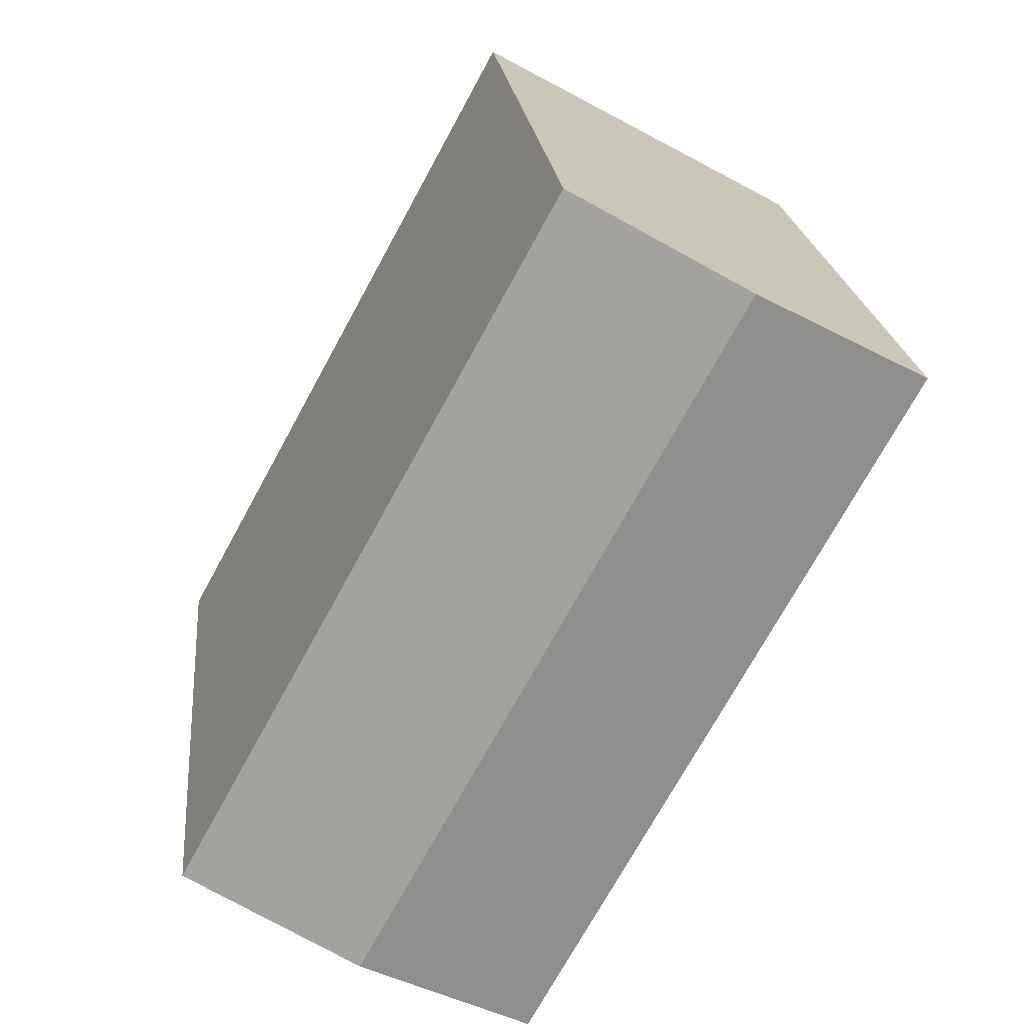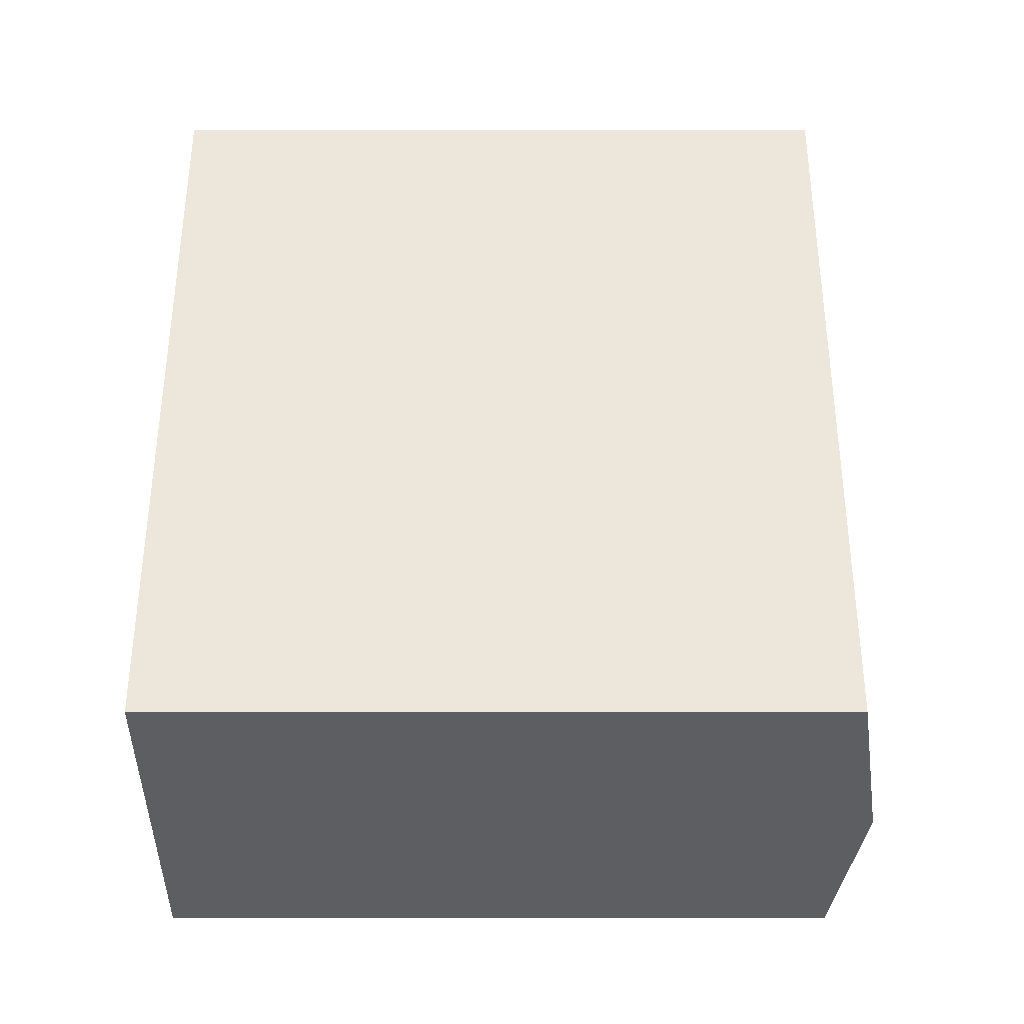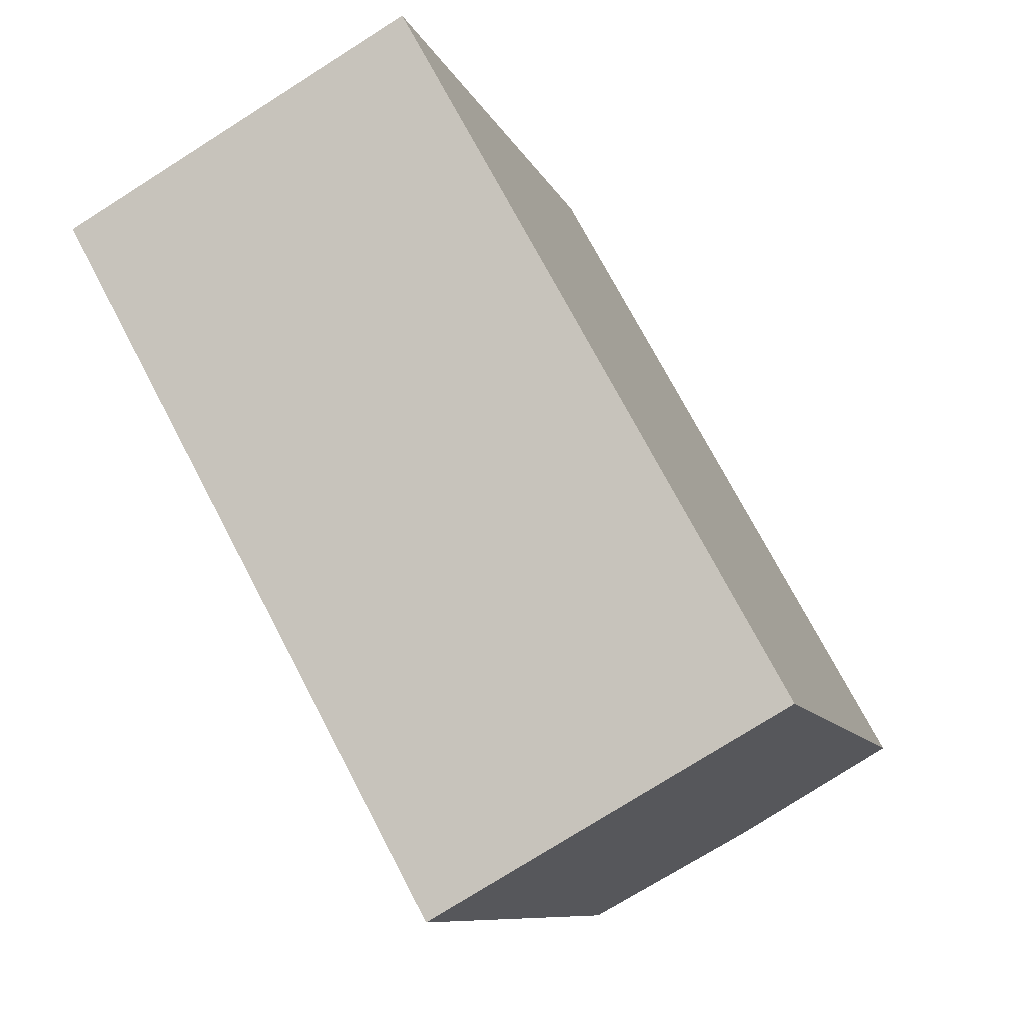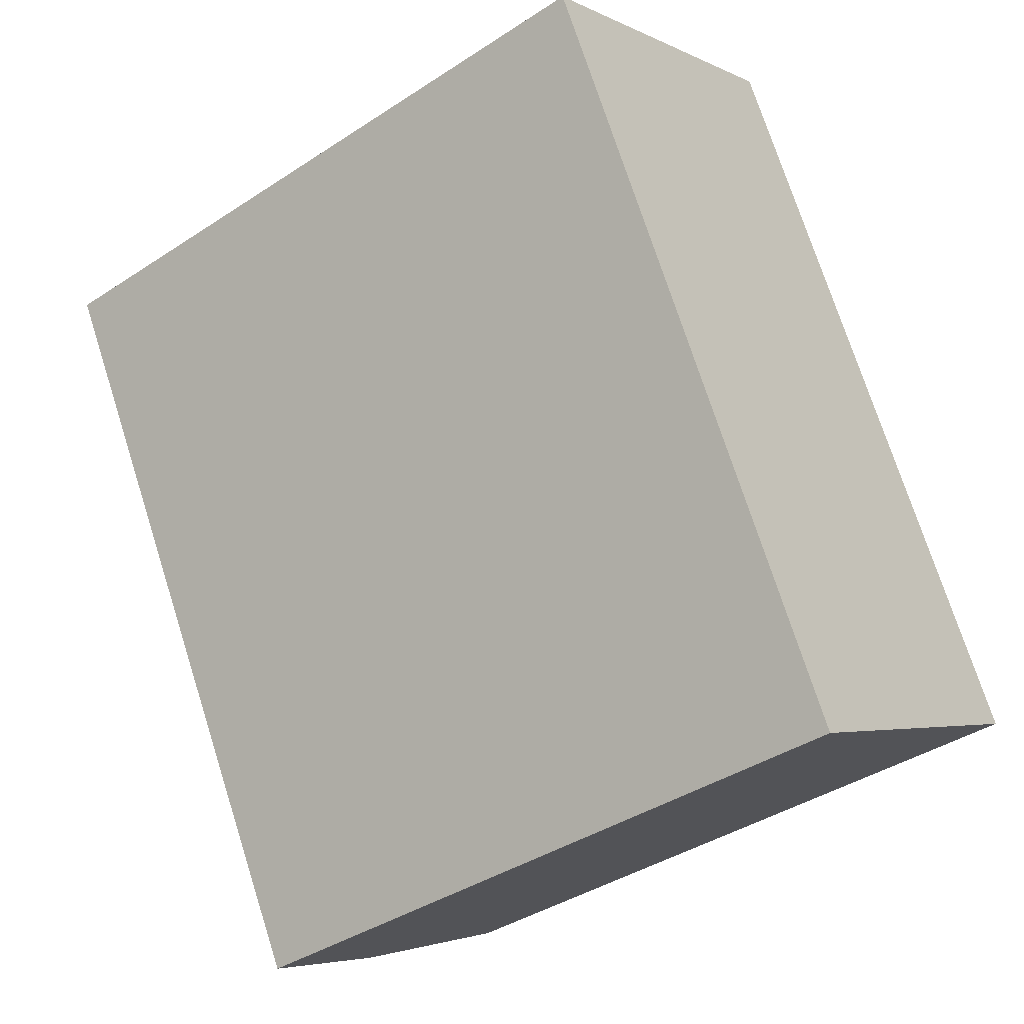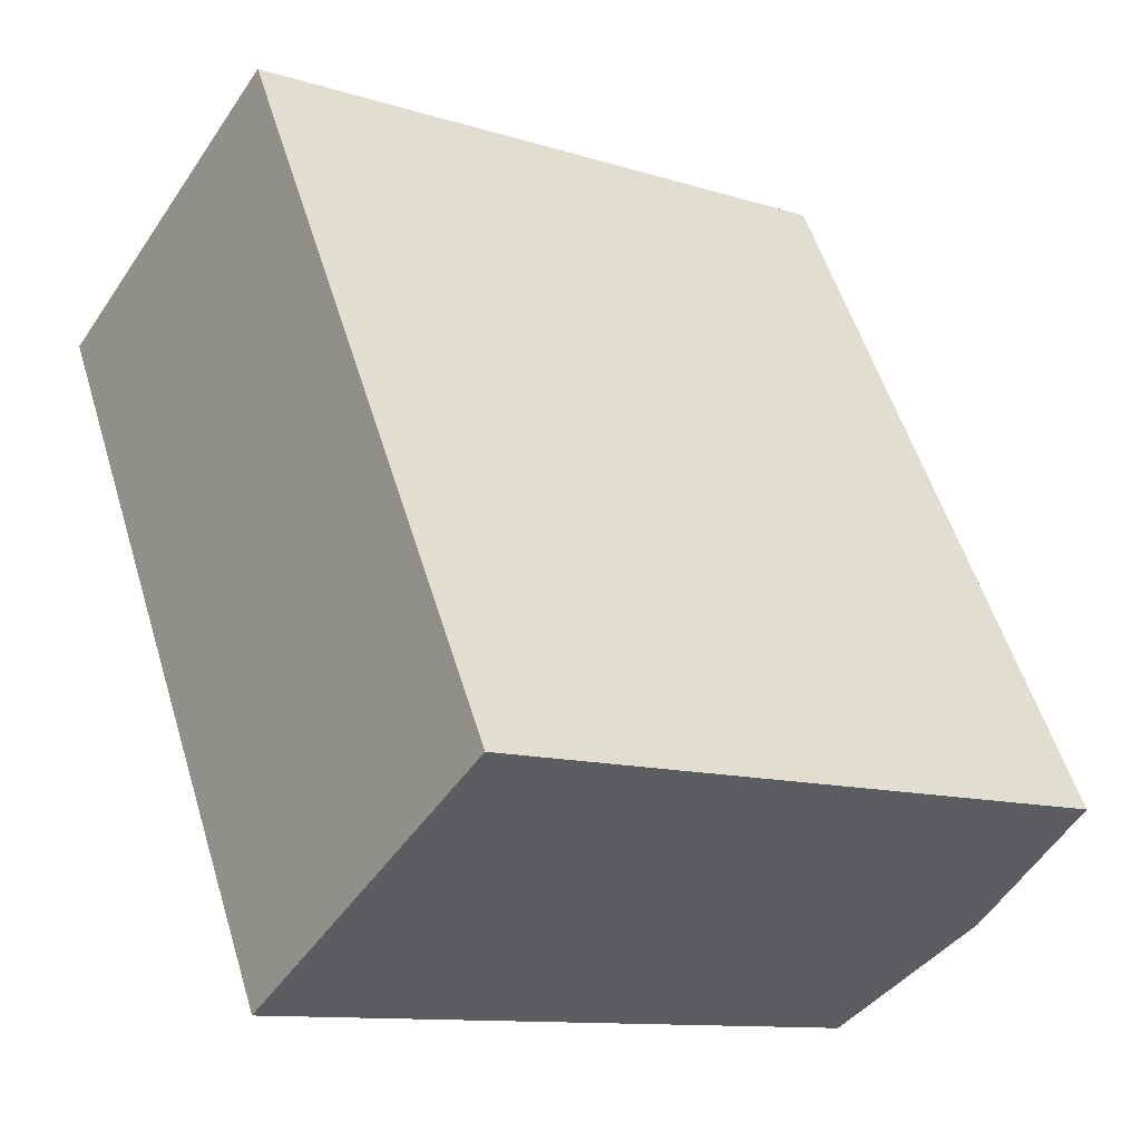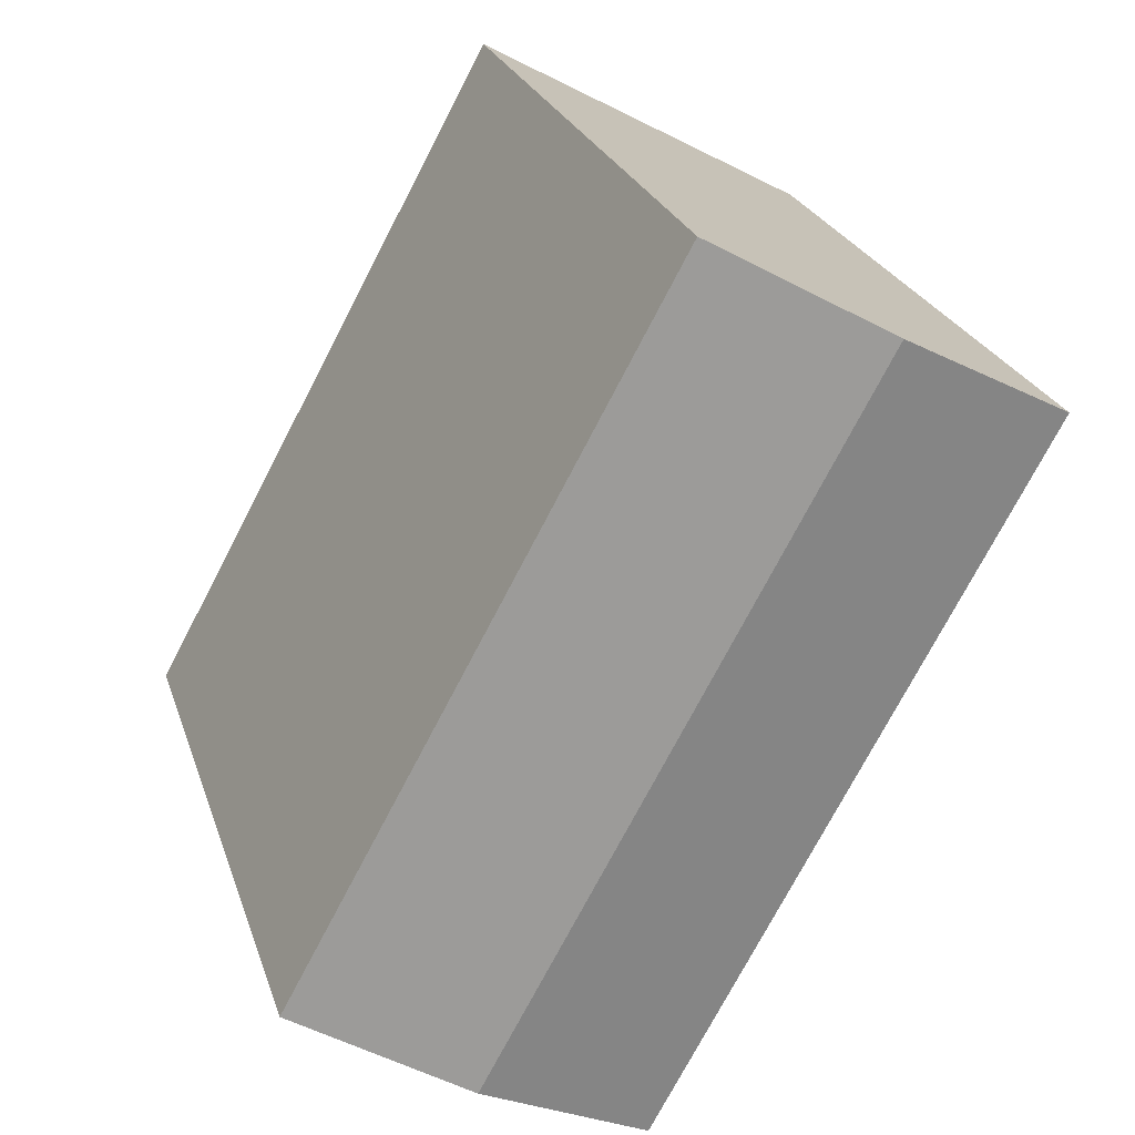
<metadata>
{"format":"obj","ext":"obj","renderer":"f3d","projection":"perspective","resolution":1024,"background":"white","views":[{"elev":21.1,"azim":174.3,"up":"+Z"},{"elev":-8.9,"azim":90.1,"up":"+Z"},{"elev":-9.1,"azim":15.3,"up":"+Z"},{"elev":-39.7,"azim":-50.8,"up":"+Z"},{"elev":-11.3,"azim":52.6,"up":"+Z"},{"elev":24.6,"azim":163.8,"up":"+Z"}]}
</metadata>
<code>
v  5.462 19.89 -9.952
v  15.83 20.71 -17
v  10.87 19.89 -19.8
v  4.996 20.71 2.741
v  3.965 19.89 -7.224
v  0 19.89 1.218e-15
v  20.79 19.89 -14.21
v  10.01 19.89 5.489
v  10.87 1.212e-15 -19.8
v  5.462 6.094e-16 -9.952
v  0 0 0
v  3.965 4.423e-16 -7.224
v  10.01 -3.361e-16 5.489
v  4.996 -1.678e-16 2.741
v  20.79 8.698e-16 -14.21
v  15.83 1.041e-15 -17
g defaultobject
f 1 2 3
f 2 1 4
f 4 1 5
f 4 5 6
f 7 4 8
f 4 7 2
f 9 1 3
f 1 9 5
f 5 9 6
f 6 9 10
f 6 10 11
f 11 10 12
f 11 4 6
f 4 11 8
f 8 11 13
f 13 11 14
f 8 15 7
f 15 8 13
f 15 2 7
f 2 15 3
f 3 15 9
f 9 15 16
f 12 14 11
f 14 12 13
f 13 12 15
f 15 12 10
f 15 10 9
f 15 9 16

</code>
